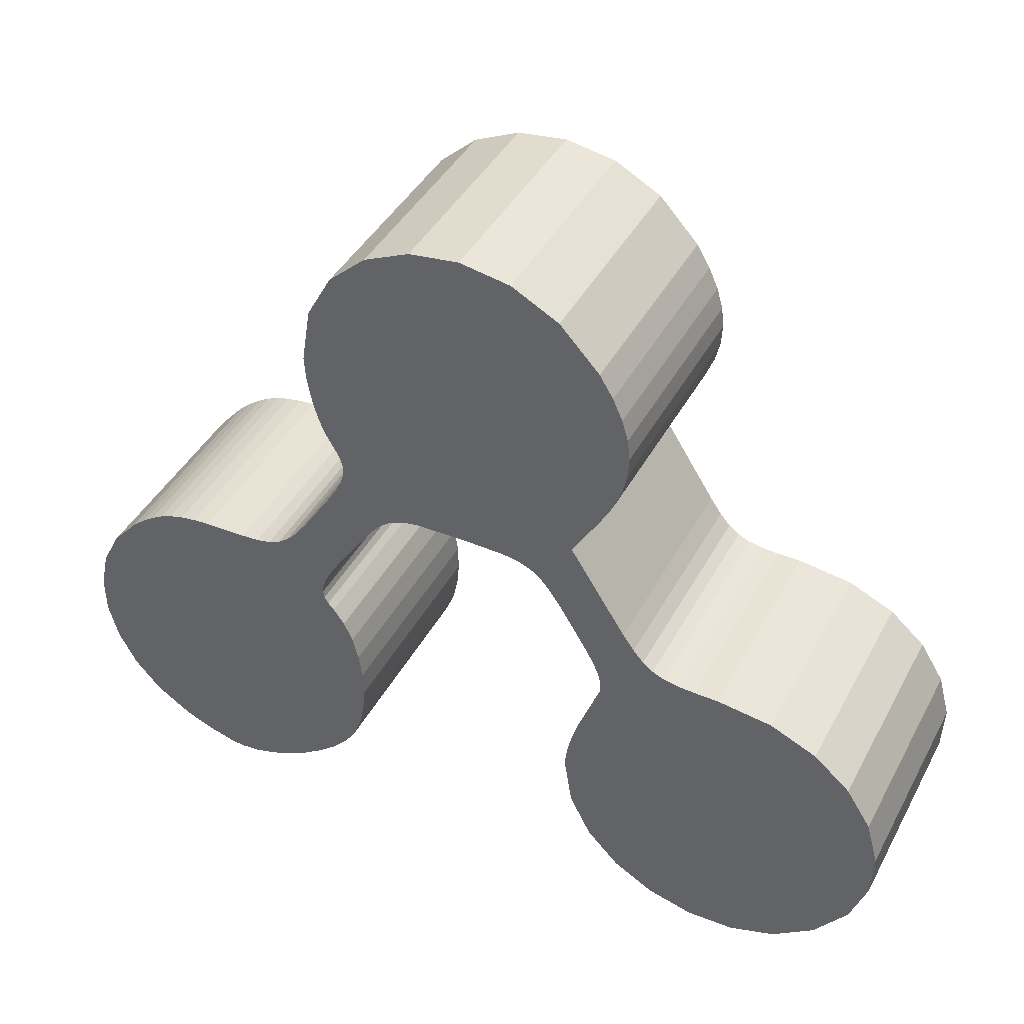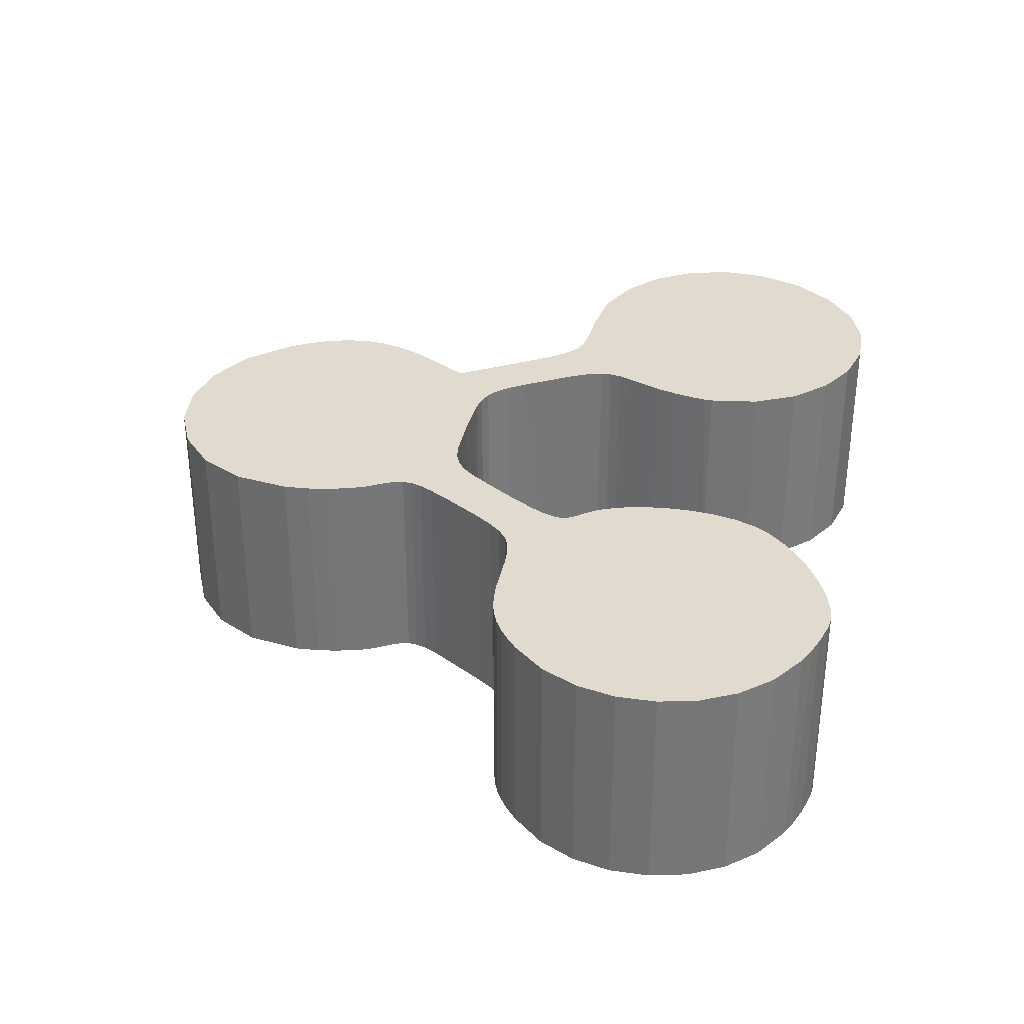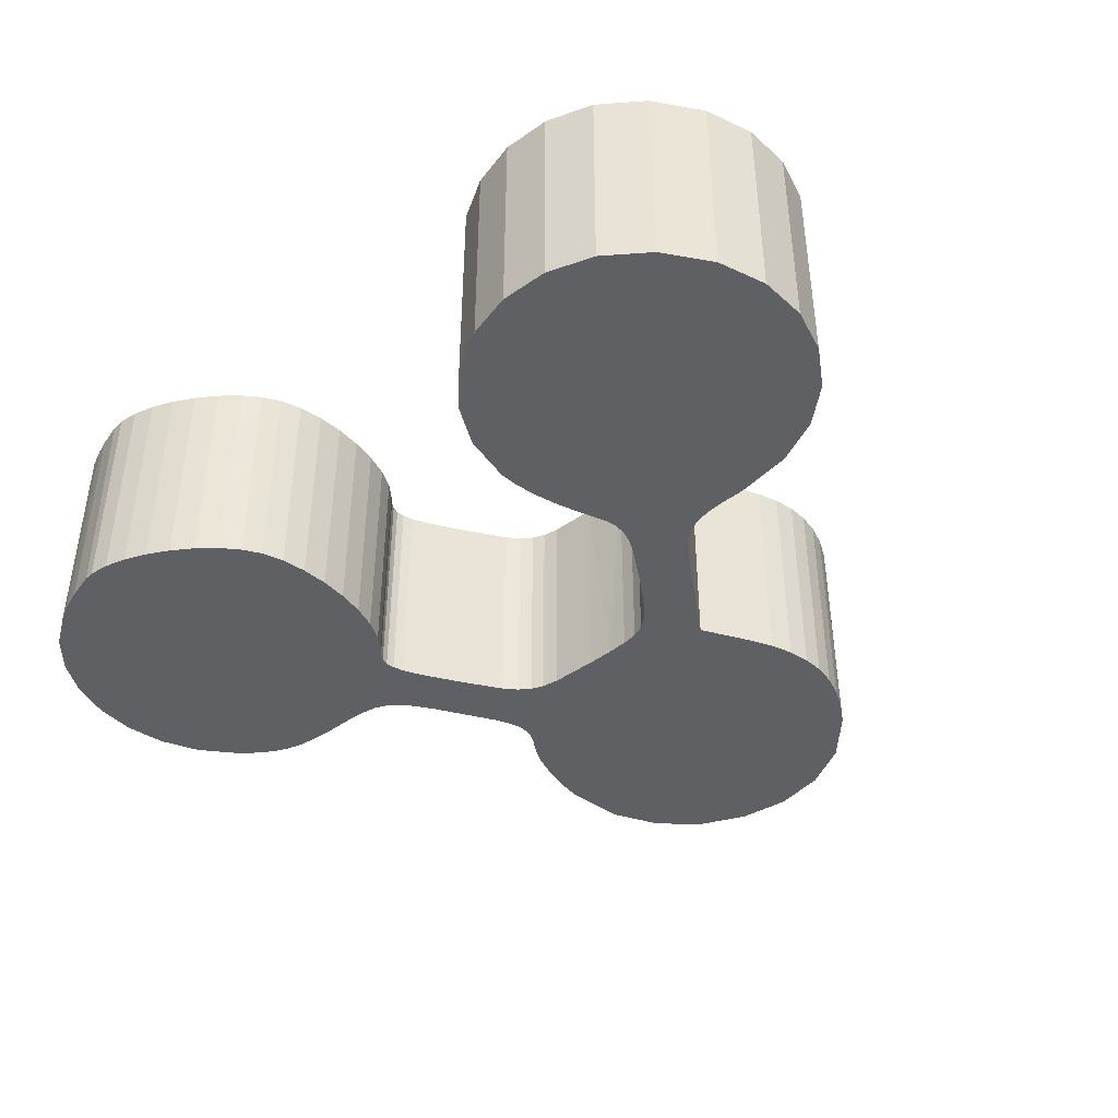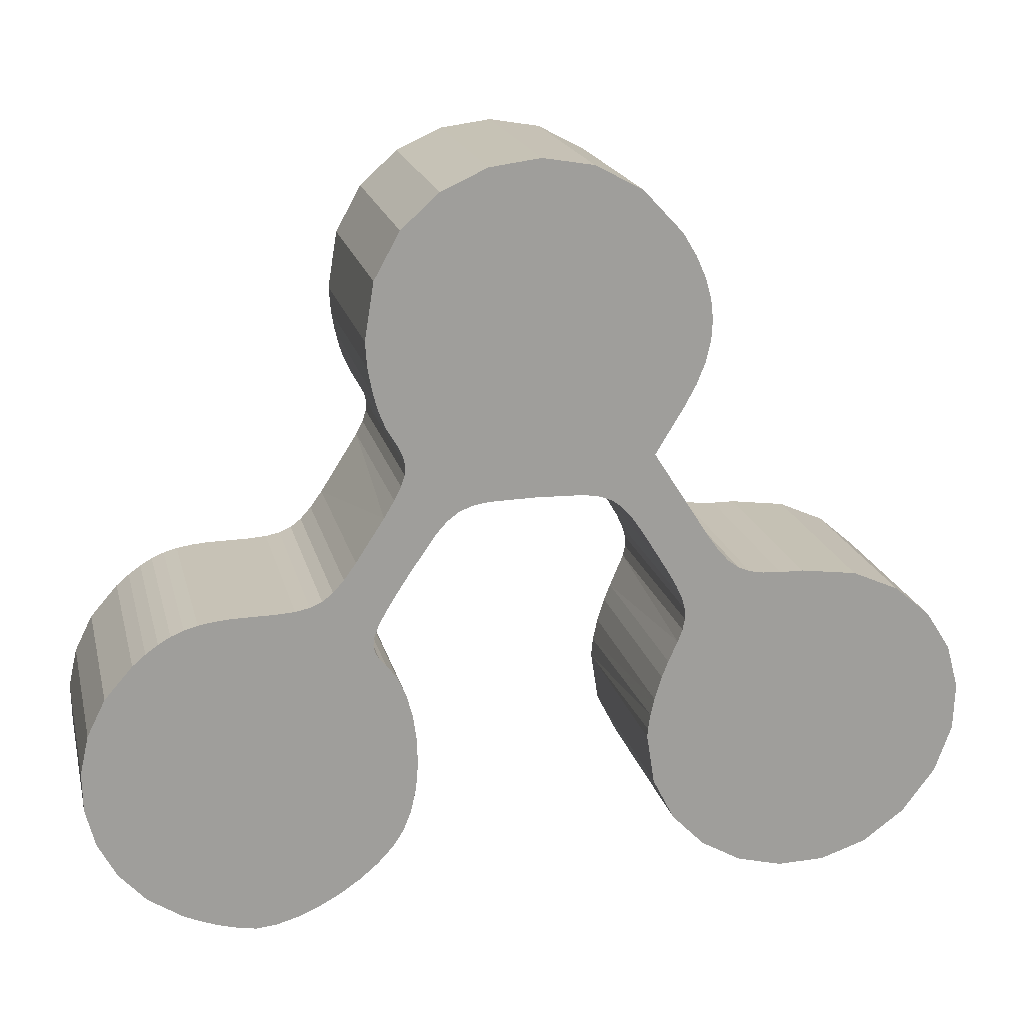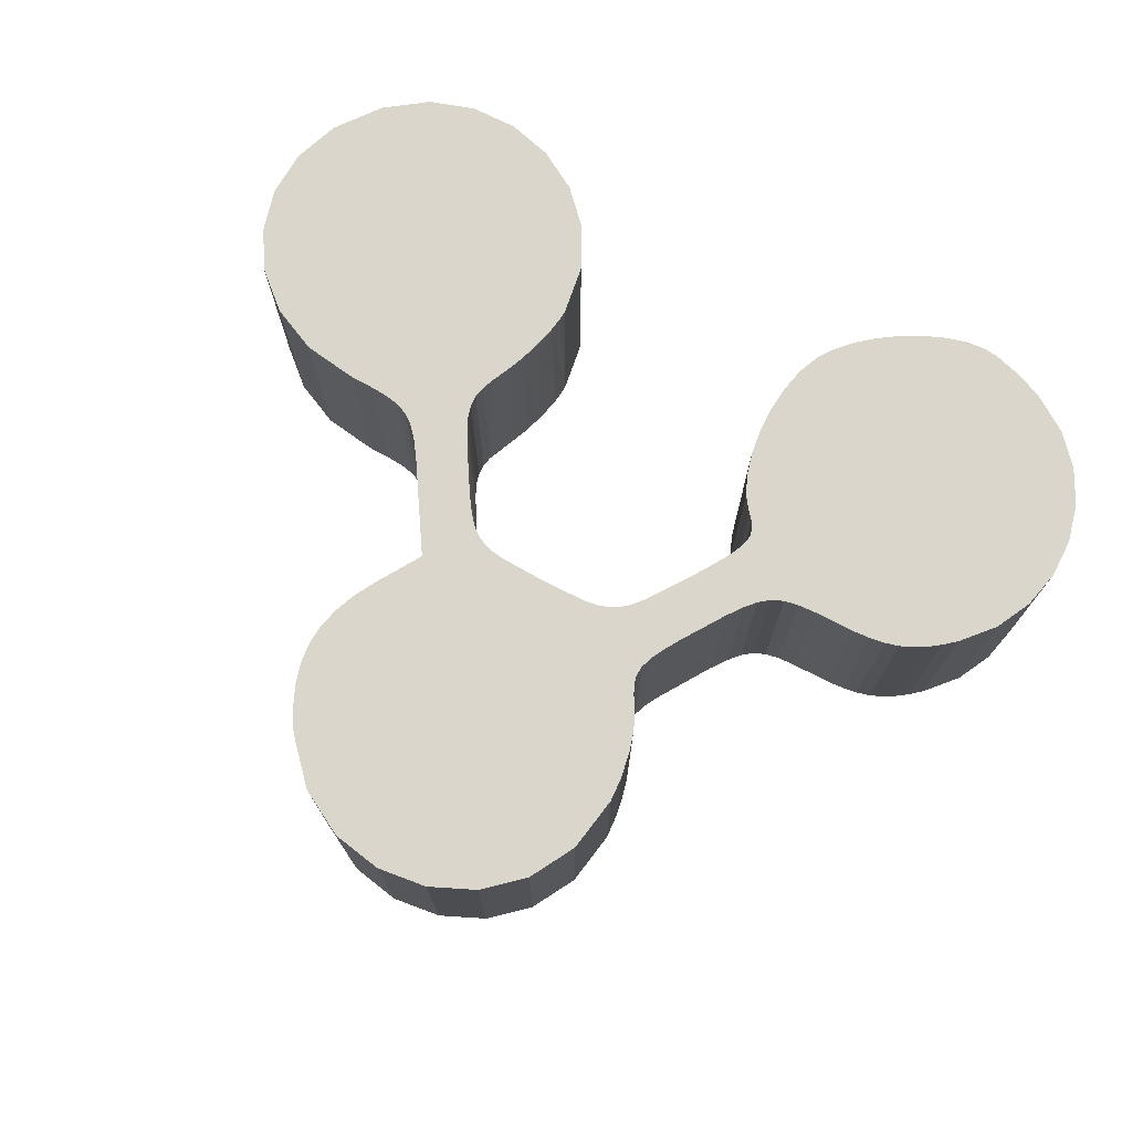
<metadata>
{"format":"obj","ext":"obj","renderer":"f3d","projection":"perspective","resolution":1024,"background":"white","views":[{"elev":41.8,"azim":26.3,"up":"+Y"},{"elev":33.4,"azim":-78.1,"up":"+Z"},{"elev":-42.7,"azim":41.2,"up":"+Z"},{"elev":19.2,"azim":-13.1,"up":"+Y"},{"elev":73.8,"azim":-151.9,"up":"+Z"}]}
</metadata>
<code>
o obj_0
v 0.047 		6.925 		0
v 0.966 		6.766 		0
v 1.822 		6.309 		0
v 2.546 		5.532 		0
v 2.79 		5.129 		0
v 2.967 		4.738 		0
v 3.078 		4.356 		0
v 4.223 		-0.82 		4
v 1.11 		0.883 		0
v 0.823 		0.93 		0
v 4.555 		-0.841 		4
v 1.339 		0.795 		0
v -1.407 		0.793 		0
v -1.613 		0.643 		0
v 1.722 		0.439 		0
v -1.172 		0.885 		0
v -2.554 		1.086 		0
v -2.43 		1.332 		0
v 0.452 		0.948 		0
v -2.388 		1.874 		0
v -2.471 		2.048 		0
v 1.535 		0.651 		0
v -2.351 		1.708 		0
v 8.137 		-4.306 		4
v 8.17 		-3.452 		4
v 7.951 		-2.644 		4
v 7.5 		-1.93 		4
v 6.84 		-1.36 		4
v 5.992 		-0.982 		4
v 4.977 		-0.845 		4
v -2.364 		1.534 		0
v -3.681 		-6.403 		0
v -3.681 		-6.403 		4
v -4.078 		-6.618 		4
v -4.078 		-6.618 		0
v -1.613 		0.643 		4
v 4.781 		-6.814 		4
v -1.817 		0.419 		4
v 5.636 		-6.791 		4
v -3.307 		-6.149 		4
v 6.47 		-6.512 		4
v -1.817 		0.419 		0
v 7.228 		-5.957 		4
v 7.831 		-5.157 		4
v -3.307 		-6.149 		0
v 3.96 		-0.771 		4
v 3.743 		-0.678 		4
v 2.639 		2.42 		0
v -1.407 		0.793 		4
v 3.122 		3.978 		0
v 3.1 		3.6 		0
v 3.012 		3.217 		0
v 2.859 		2.825 		0
v 2.129 		1.583 		0
v -2.248 		-4.439 		4
v -2.248 		-4.439 		0
v 2.093 		-3.875 		0
v 3.55 		-0.531 		4
v 2.093 		-3.875 		4
v 2.102 		-3.716 		4
v -2.344 		-4.879 		0
v -2.344 		-4.879 		4
v -2.496 		-5.264 		4
v -2.496 		-5.264 		0
v 2.144 		-3.436 		4
v 2.125 		-3.535 		0
v 4.223 		-0.82 		0
v 3.15 		-0.02 		4
v -2.697 		-5.569 		4
v -2.697 		-5.569 		0
v 4.555 		-0.841 		0
v 2.462 		-2.405 		4
v 3.36 		-0.316 		4
v 2.462 		-2.405 		0
v 2.344 		-2.701 		0
v 2.344 		-2.701 		4
v 2.213 		-3.126 		0
v 2.213 		-3.126 		4
v -2.973 		-5.868 		4
v -2.973 		-5.868 		0
v 2.406 		-0.634 		4
v -5.749 		-0.877 		4
v 2.751 		-1.401 		4
v -5.749 		-0.877 		0
v 2.758 		-1.598 		4
v -6.024 		-0.922 		0
v -6.024 		-0.922 		4
v 8.17 		-3.452 		0
v 8.137 		-4.306 		0
v 7.831 		-5.157 		0
v 7.228 		-5.957 		0
v 6.47 		-6.512 		0
v 5.636 		-6.791 		0
v 2.717 		-1.801 		4
v 4.781 		-6.814 		0
v -6.271 		-0.99 		0
v -6.271 		-0.99 		4
v 4.977 		-0.845 		0
v 5.992 		-0.982 		0
v 6.84 		-1.36 		0
v 7.5 		-1.93 		0
v -1.172 		0.885 		4
v 7.951 		-2.644 		0
v -6.5 		-1.086 		0
v -6.5 		-1.086 		4
v 3.743 		-0.678 		0
v 3.96 		-0.771 		0
v 3.55 		-0.531 		0
v 2.579 		-0.94 		4
v -6.721 		-1.213 		0
v -6.721 		-1.213 		4
v 2.693 		-1.189 		4
v 3.959 		-6.604 		4
v 3.959 		-6.604 		0
v 3.15 		-0.02 		0
v 3.225 		-6.183 		4
v 3.225 		-6.183 		0
v -6.944 		-1.374 		0
v -6.944 		-1.374 		4
v 3.36 		-0.316 		0
v 2.237 		-4.796 		0
v 2.237 		-4.796 		4
v 2.63 		-2.031 		4
v -7.179 		-1.573 		0
v -7.179 		-1.573 		4
v 2.172 		-0.249 		0
v 2.632 		-5.573 		0
v 2.632 		-5.573 		4
v -7.685 		-2.154 		0
v -7.685 		-2.154 		4
v -8.013 		-2.812 		0
v -8.013 		-2.812 		4
v 2.758 		-1.598 		0
v 2.751 		-1.401 		0
v -0.864 		6.805 		0
v -0.864 		6.805 		4
v 2.717 		-1.801 		0
v -1.695 		6.428 		0
v -8.17 		-3.514 		0
v -1.695 		6.428 		4
v -8.17 		-3.514 		4
v -2.376 		5.812 		0
v 2.579 		-0.94 		0
v -2.376 		5.812 		4
v -4.336 		-0.819 		0
v -4.663 		-0.841 		0
v -4.663 		-0.841 		4
v -4.336 		-0.819 		4
v -2.837 		4.978 		0
v -2.837 		4.978 		4
v -5.437 		-0.852 		0
v -5.437 		-0.852 		4
v 2.693 		-1.189 		0
v -3.006 		3.947 		0
v -3.006 		3.947 		4
v -2.79 		2.681 		4
v -2.825 		2.783 		0
v -2.755 		2.578 		0
v -0.881 		0.933 		0
v -2.637 		2.324 		0
v -0.881 		0.933 		4
v -2.678 		2.398 		4
v -2.738 		0.778 		4
v -2.974 		3.482 		4
v -3.662 		-0.524 		4
v -2.885 		3.007 		4
v -3.857 		-0.674 		4
v -2.554 		1.086 		4
v -2.43 		1.332 		4
v -2.471 		2.048 		4
v -2.388 		1.874 		4
v -2.351 		1.708 		4
v -2.364 		1.534 		4
v -0.028 		0.952 		4
v -2.91 		3.125 		0
v -3.662 		-0.524 		0
v -3.857 		-0.674 		0
v -4.075 		-0.768 		0
v -4.075 		-0.768 		4
v -2.974 		3.482 		0
v 2.639 		2.42 		4
v 2.129 		1.583 		4
v -3.249 		-0.006 		4
v -3.249 		-0.006 		0
v -3.466 		-0.306 		0
v -3.466 		-0.306 		4
v -0.028 		0.952 		0
v -2.944 		-1.714 		4
v -2.872 		-1.838 		4
v -2.872 		-1.838 		0
v -2.944 		-1.714 		0
v -2.76 		-1.964 		4
v -2.76 		-1.964 		0
v -2.321 		-0.307 		0
v -2.321 		-0.307 		4
v -2.567 		-0.685 		4
v -2.752 		-0.989 		0
v -4.478 		-6.784 		4
v 2.859 		2.825 		4
v -4.478 		-6.784 		0
v -2.971 		-1.58 		4
v -2.971 		-1.58 		0
v 3.012 		3.217 		4
v -2.95 		-1.423 		4
v -2.95 		-1.423 		0
v -8.158 		-4.226 		0
v 3.1 		3.6 		4
v -8.158 		-4.226 		4
v -2.878 		-1.23 		4
v -2.878 		-1.23 		0
v -5.407 		-6.903 		0
v -5.477 		-6.891 		4
v 3.122 		3.978 		4
v -5.895 		-6.774 		4
v -2.752 		-0.989 		4
v -5.895 		-6.774 		0
v -2.555 		-2.242 		4
v -2.555 		-2.242 		0
v -6.519 		-6.52 		0
v -6.519 		-6.52 		4
v -7.159 		-6.096 		4
v -7.159 		-6.096 		0
v -2.207 		-3.969 		0
v -2.207 		-3.969 		4
v -6.257 		-6.638 		0
v -5.223 		-6.925 		4
v -5.223 		-6.925 		0
v -2.219 		-3.491 		0
v -4.866 		-6.89 		4
v -2.219 		-3.491 		4
v -4.866 		-6.89 		0
v -2.282 		-3.028 		0
v -2.282 		-3.028 		4
v -6.167 		-6.675 		4
v -2.395 		-2.604 		0
v -2.395 		-2.604 		4
v -7.983 		-4.916 		4
v -7.983 		-4.916 		0
v -7.648 		-5.55 		0
v -7.648 		-5.55 		4
v 0.047 		6.925 		4
v 3.078 		4.356 		4
v 2.967 		4.738 		4
v 0.966 		6.766 		4
v 1.822 		6.309 		4
v 2.79 		5.129 		4
v 2.546 		5.532 		4
v 1.11 		0.883 		4
v 0.823 		0.93 		4
v 1.339 		0.795 		4
v 1.926 		0.143 		4
v 1.722 		0.439 		4
v 1.535 		0.651 		4
g group_0_16345508
f 3 4 2
f 1 2 4
f 1 4 5
f 6 1 5
f 7 1 6
f 14 42 17
f 17 18 14
f 21 1 20
f 20 1 159
f 32 33 34
f 32 34 35
f 26 27 44
f 27 28 44
f 43 44 28
f 29 43 28
f 30 43 29
f 11 39 30
f 8 39 11
f 25 26 44
f 43 30 41
f 24 25 44
f 36 38 42
f 36 42 14
f 40 33 32
f 40 32 45
f 22 54 15
f 12 54 22
f 49 36 14
f 49 14 13
f 51 1 50
f 52 1 51
f 53 1 52
f 48 1 53
f 54 1 48
f 57 59 60
f 61 62 63
f 61 63 64
f 7 50 1
f 12 9 54
f 1 54 9
f 187 159 1
f 1 9 10
f 47 83 46
f 46 39 8
f 55 62 61
f 55 61 56
f 65 66 57
f 63 69 70
f 63 70 64
f 74 137 88
f 72 74 75
f 72 75 76
f 75 77 78
f 75 78 76
f 58 112 47
f 73 109 58
f 66 65 78
f 69 79 80
f 69 80 70
f 77 66 78
f 82 84 86
f 82 86 87
f 122 59 57
f 94 46 85
f 86 96 97
f 86 97 87
f 88 89 90
f 88 90 91
f 88 91 92
f 88 92 93
f 88 93 95
f 114 88 95
f 88 71 98
f 88 98 99
f 88 99 100
f 88 100 101
f 88 101 103
f 102 49 13
f 102 13 16
f 96 104 105
f 96 105 97
f 104 110 111
f 104 111 105
f 112 58 109
f 109 73 81
f 37 113 114
f 83 47 112
f 85 46 83
f 113 116 117
f 113 117 114
f 111 110 118
f 111 118 119
f 107 67 133
f 137 133 67
f 57 121 122
f 123 39 94
f 68 81 73
f 118 124 125
f 118 125 119
f 121 127 128
f 121 128 122
f 124 129 130
f 124 130 125
f 127 117 116
f 127 116 128
f 72 39 123
f 46 94 39
f 41 30 39
f 129 131 132
f 129 132 130
f 1 135 136
f 122 39 59
f 135 138 140
f 135 140 136
f 131 139 141
f 131 141 132
f 60 39 65
f 138 142 144
f 138 144 140
f 145 146 147
f 145 147 148
f 142 149 150
f 142 150 144
f 54 115 15
f 147 146 151
f 147 151 152
f 78 39 76
f 65 39 78
f 60 59 39
f 72 76 39
f 126 115 143
f 151 84 82
f 151 82 152
f 149 154 155
f 149 155 150
f 116 39 128
f 113 39 116
f 37 39 113
f 122 128 39
f 153 143 108
f 120 108 143
f 126 15 115
f 120 143 115
f 156 157 158
f 108 106 153
f 144 150 140
f 136 140 150
f 159 161 102
f 159 102 16
f 160 162 156
f 67 71 137
f 106 107 134
f 134 153 106
f 133 134 107
f 18 17 168
f 18 168 169
f 164 166 174
f 166 156 174
f 156 162 174
f 170 171 174
f 162 170 174
f 155 164 174
f 171 170 21
f 171 21 20
f 172 171 20
f 172 20 23
f 173 172 23
f 173 23 31
f 160 156 158
f 88 57 66
f 88 66 77
f 88 77 75
f 74 88 75
f 71 88 137
f 18 169 173
f 18 173 31
f 160 21 162
f 163 168 17
f 121 88 127
f 117 127 88
f 57 88 121
f 114 117 88
f 170 162 21
f 36 168 38
f 156 175 157
f 176 177 167
f 176 167 165
f 138 154 142
f 135 154 138
f 1 154 135
f 167 177 178
f 167 178 179
f 158 1 160
f 166 175 156
f 180 164 155
f 180 155 154
f 175 1 157
f 19 187 1
f 48 181 182
f 48 182 54
f 180 175 166
f 10 19 1
f 183 163 184
f 180 166 164
f 49 169 36
f 185 176 165
f 185 165 186
f 38 194 42
f 183 184 185
f 183 185 186
f 174 161 159
f 174 159 187
f 184 163 17
f 160 1 21
f 157 1 158
f 154 1 180
f 149 142 154
f 180 1 175
f 172 161 171
f 188 189 190
f 188 190 191
f 173 102 172
f 161 174 171
f 190 189 192
f 190 192 193
f 169 49 173
f 168 36 169
f 192 218 193
f 163 38 168
f 17 42 194
f 161 172 102
f 102 173 49
f 148 179 145
f 178 145 179
f 38 195 194
f 194 195 196
f 159 16 23
f 197 194 196
f 16 13 31
f 18 31 13
f 13 14 18
f 31 23 16
f 23 20 159
f 53 199 181
f 53 181 48
f 198 200 34
f 201 188 191
f 201 191 202
f 52 203 199
f 52 199 53
f 204 201 202
f 204 202 205
f 51 207 203
f 51 203 52
f 208 141 206
f 139 206 141
f 209 204 205
f 209 205 210
f 211 212 214
f 50 213 207
f 50 207 51
f 215 209 210
f 215 210 197
f 213 50 7
f 185 184 197
f 177 176 210
f 197 196 215
f 211 214 216
f 54 182 68
f 194 197 184
f 176 185 197
f 192 217 218
f 219 220 221
f 219 221 222
f 27 101 100
f 27 100 28
f 55 56 224
f 223 224 56
f 225 220 219
f 100 99 29
f 100 29 28
f 211 226 212
f 211 227 226
f 235 139 218
f 25 88 103
f 25 103 26
f 228 230 224
f 228 224 223
f 229 231 200
f 229 200 198
f 27 26 103
f 27 103 101
f 232 233 230
f 232 230 228
f 225 234 220
f 99 98 30
f 99 30 29
f 235 236 233
f 235 233 232
f 225 216 234
f 197 210 176
f 67 46 8
f 217 236 235
f 217 235 218
f 216 214 234
f 80 79 40
f 80 40 45
f 71 67 8
f 71 8 11
f 226 227 231
f 226 231 229
f 98 71 11
f 98 11 30
f 35 34 200
f 191 139 202
f 237 238 239
f 237 239 240
f 139 145 202
f 205 202 178
f 114 95 37
f 206 238 237
f 206 237 208
f 95 93 39
f 95 39 37
f 239 222 221
f 239 221 240
f 178 177 205
f 210 205 177
f 17 194 184
f 167 179 204
f 93 92 41
f 93 41 39
f 179 148 201
f 186 165 215
f 92 91 43
f 92 43 41
f 91 90 44
f 91 44 43
f 165 167 209
f 232 139 235
f 56 45 223
f 228 139 232
f 191 190 139
f 190 193 139
f 193 218 139
f 183 195 163
f 90 89 24
f 90 24 44
f 38 163 195
f 89 88 25
f 89 25 24
f 201 141 188
f 204 179 201
f 107 106 47
f 107 47 46
f 209 167 204
f 64 70 61
f 70 80 61
f 56 61 80
f 56 80 45
f 228 223 32
f 35 228 32
f 200 228 35
f 45 32 223
f 215 196 186
f 189 188 141
f 47 106 108
f 47 108 58
f 196 195 183
f 183 186 196
f 209 215 165
f 67 107 46
f 54 68 115
f 230 233 141
f 233 236 141
f 236 217 141
f 192 141 217
f 189 141 192
f 55 224 208
f 141 208 230
f 146 139 151
f 145 139 146
f 151 139 84
f 104 96 139
f 86 139 96
f 84 139 86
f 73 58 108
f 73 108 120
f 69 63 79
f 40 79 63
f 33 40 63
f 34 33 63
f 224 230 208
f 115 68 120
f 68 73 120
f 152 82 141
f 82 87 141
f 87 97 141
f 97 105 141
f 111 141 105
f 129 124 131
f 139 131 124
f 139 124 118
f 139 118 110
f 110 104 139
f 178 202 145
f 62 55 208
f 141 201 148
f 147 141 148
f 147 152 141
f 141 111 119
f 141 119 125
f 130 132 125
f 141 125 132
f 85 83 134
f 85 134 133
f 198 63 229
f 34 63 198
f 226 229 63
f 63 62 208
f 208 237 63
f 237 240 63
f 240 221 63
f 220 63 221
f 234 63 220
f 214 63 234
f 214 212 63
f 226 63 212
f 241 1 136
f 85 133 137
f 85 137 94
f 242 7 6
f 242 6 243
f 211 228 227
f 216 228 211
f 225 228 216
f 219 228 225
f 222 228 219
f 239 228 222
f 238 228 239
f 206 228 238
f 139 228 206
f 231 227 228
f 231 228 200
f 244 2 1
f 244 1 241
f 81 126 143
f 245 3 2
f 245 2 244
f 109 81 143
f 5 246 243
f 5 243 6
f 4 247 246
f 4 246 5
f 245 247 4
f 245 4 3
f 112 109 143
f 112 143 153
f 242 213 7
f 244 150 245
f 247 245 150
f 246 247 150
f 241 150 244
f 136 150 241
f 243 246 150
f 207 213 150
f 242 150 213
f 243 150 242
f 248 249 10
f 248 10 9
f 134 83 112
f 134 112 153
f 248 9 12
f 248 12 250
f 251 252 15
f 123 94 137
f 251 15 126
f 251 126 81
f 123 137 74
f 249 174 19
f 19 174 187
f 123 74 72
f 253 250 12
f 253 12 22
f 57 60 65
f 253 22 15
f 253 15 252
f 10 249 19
f 253 252 182
f 252 251 182
f 68 182 251
f 251 81 68
f 207 150 203
f 199 203 150
f 181 199 150
f 150 155 174
f 174 249 150
f 249 182 150
f 181 150 182
f 249 248 182
f 248 250 182
f 250 253 182

</code>
